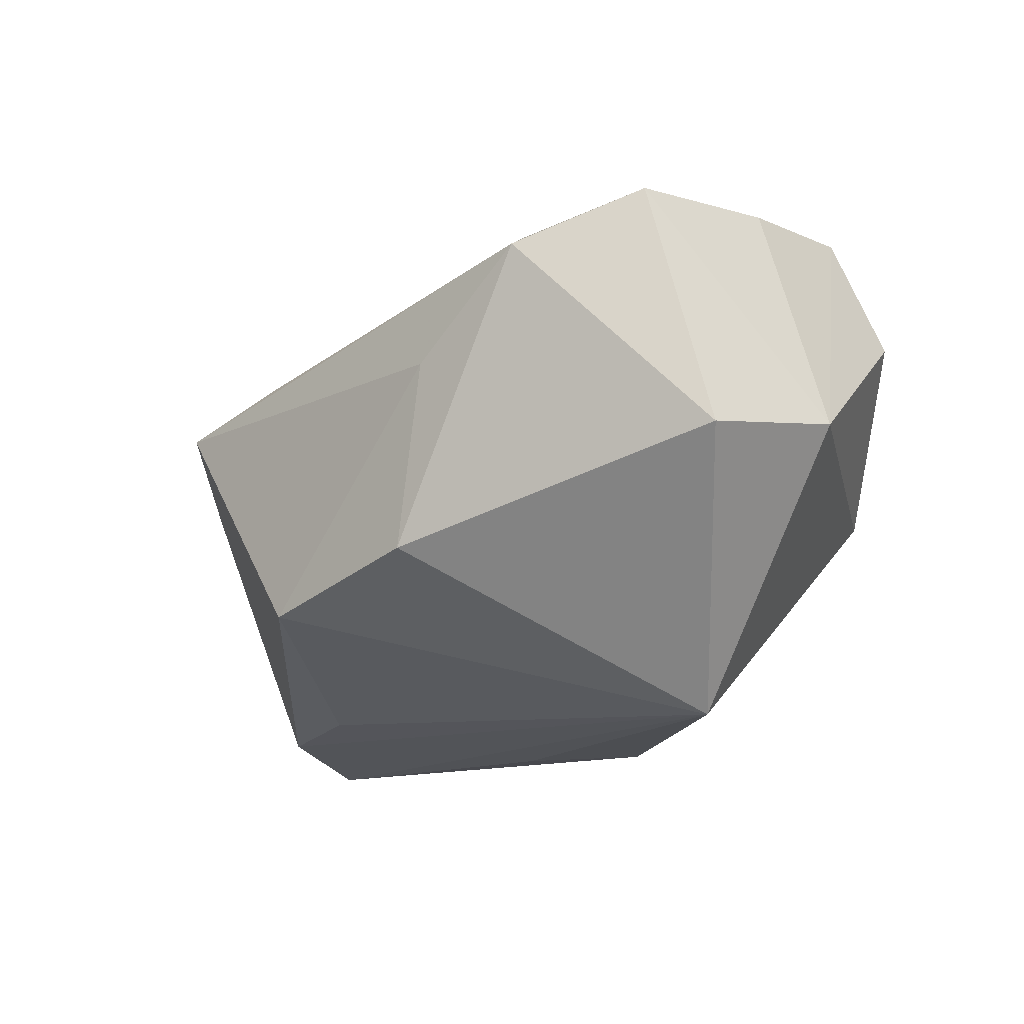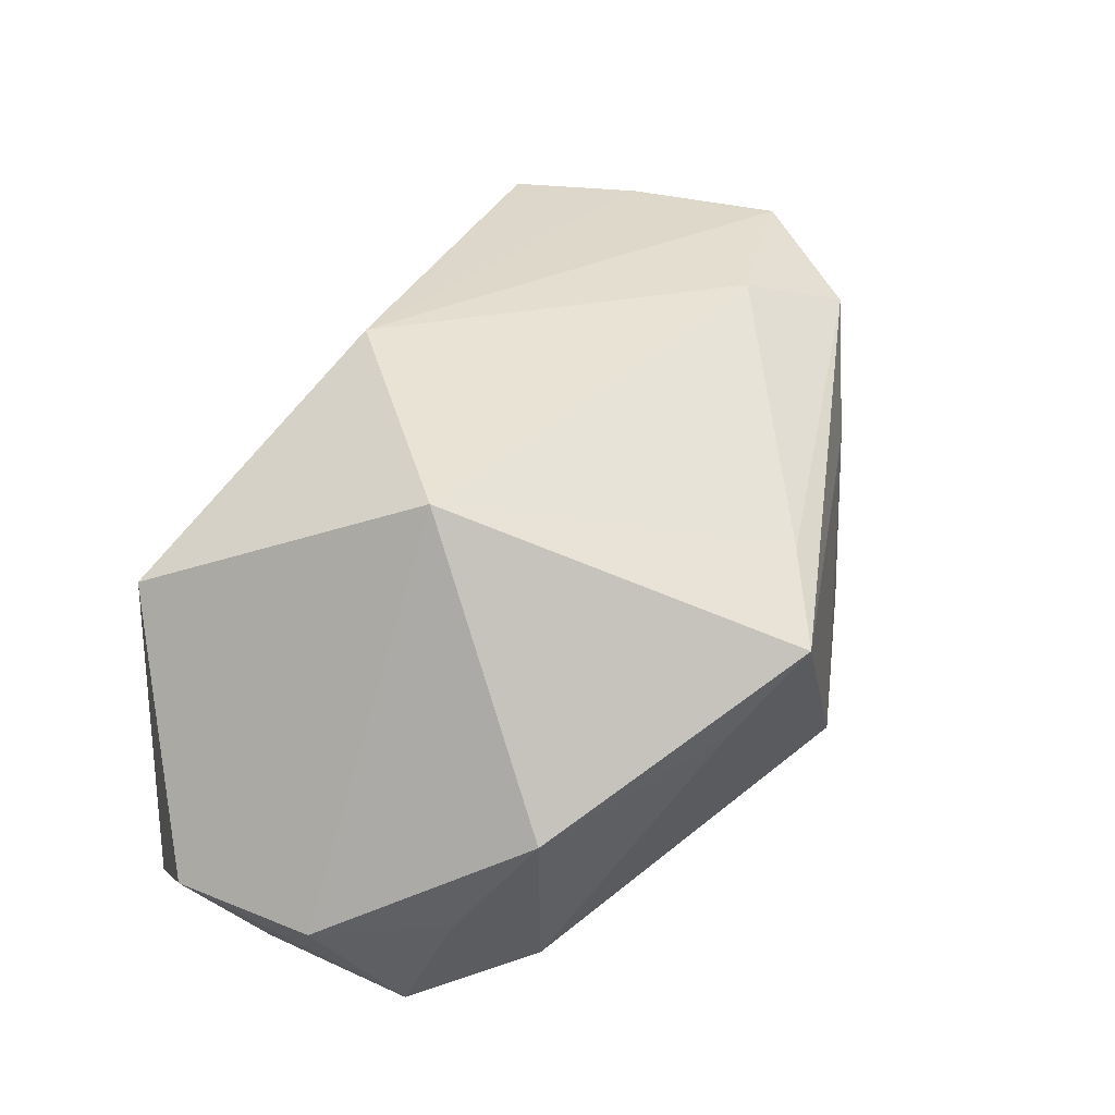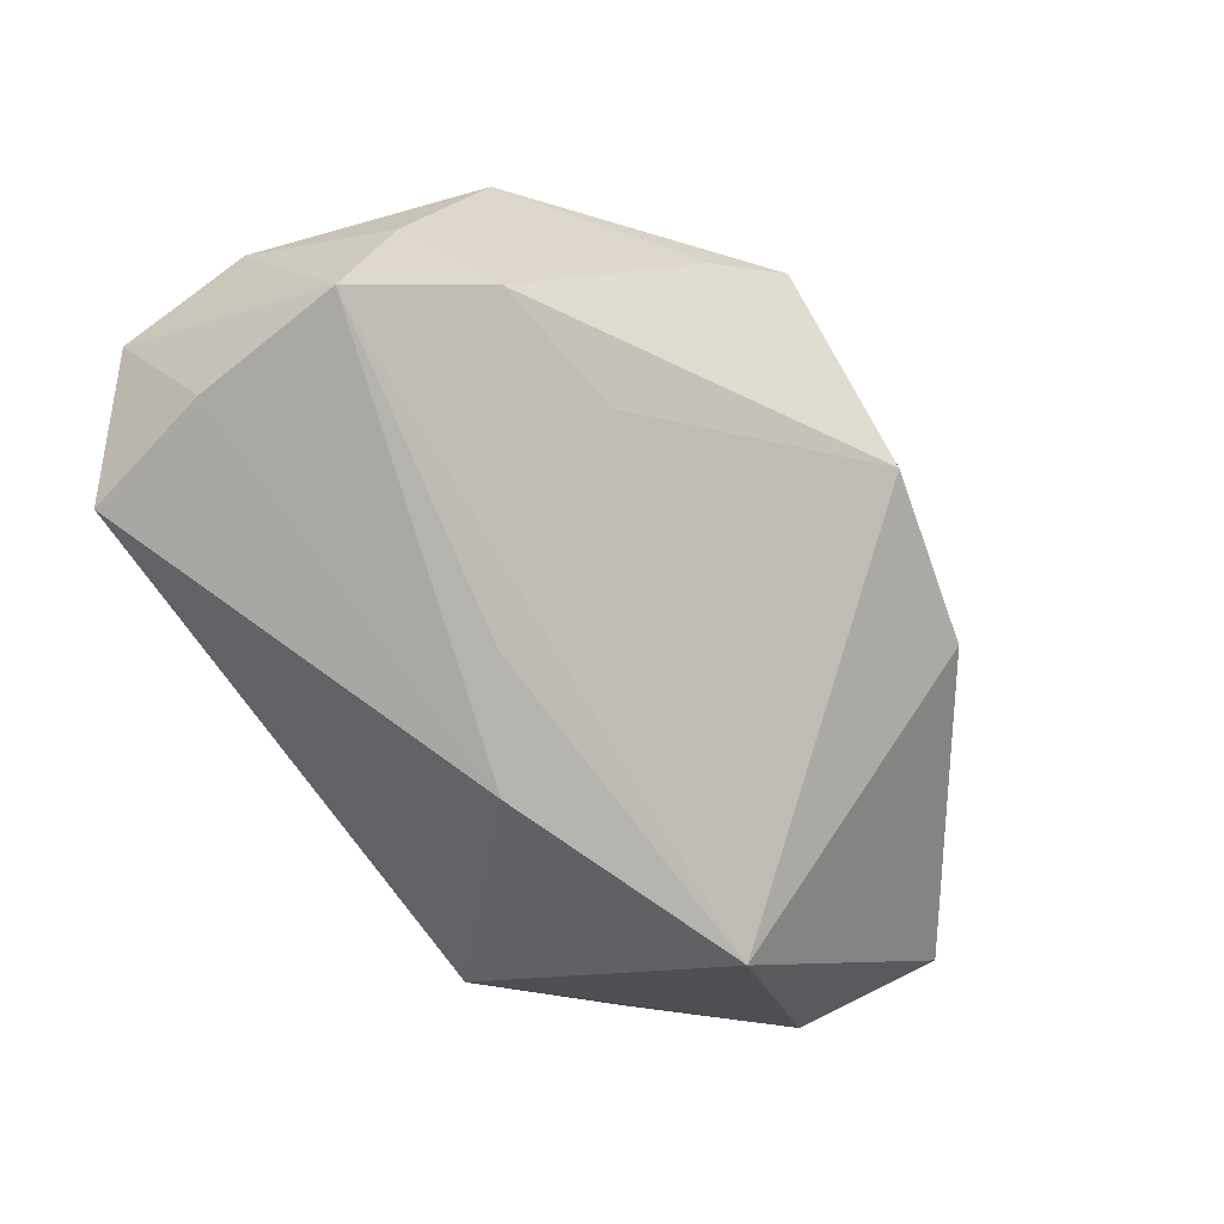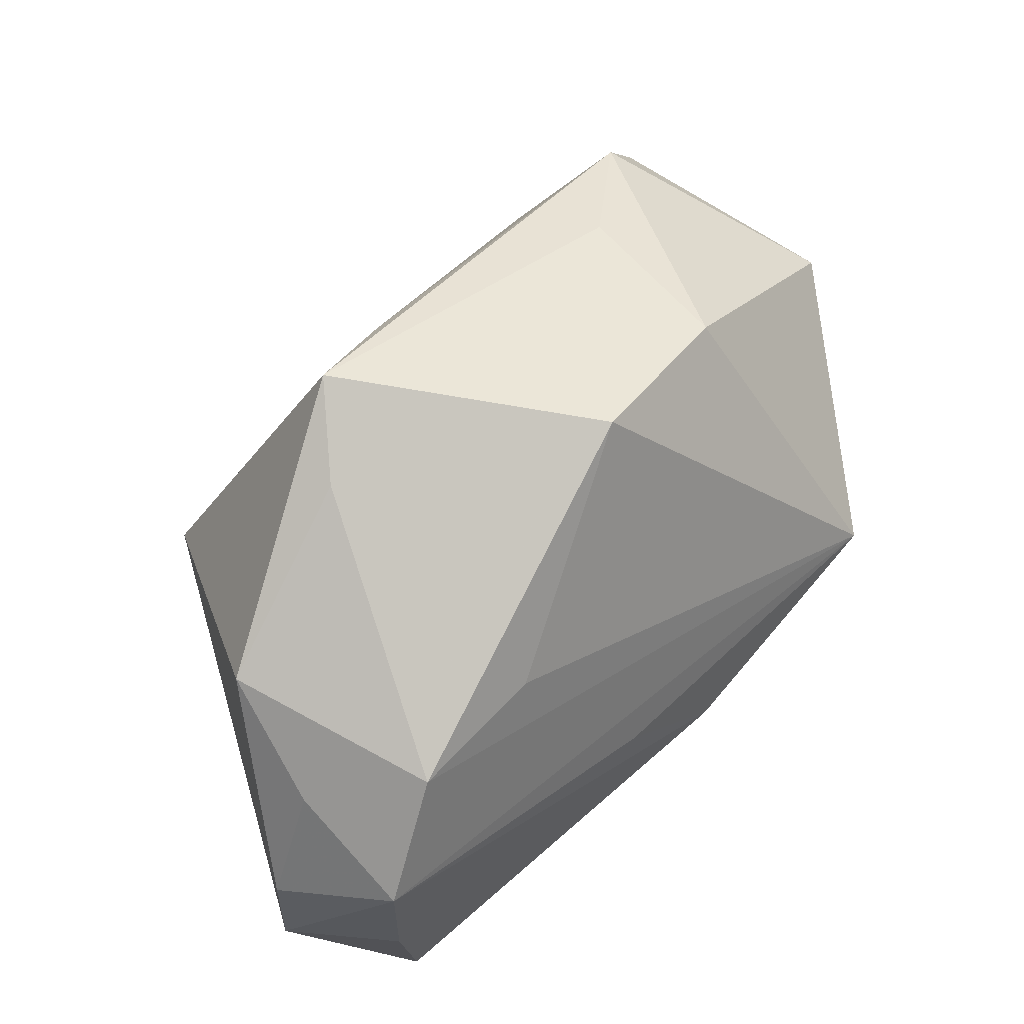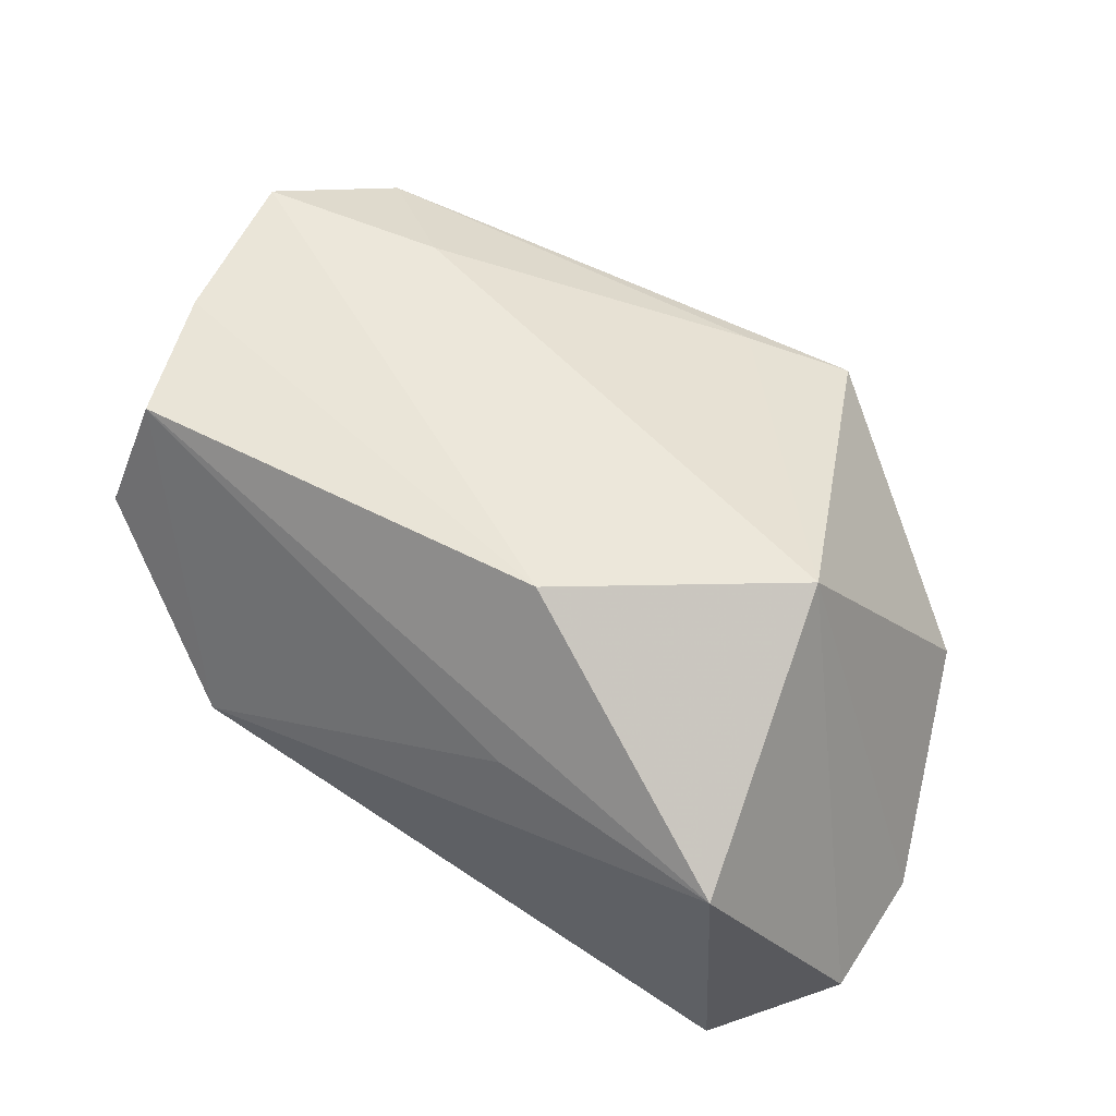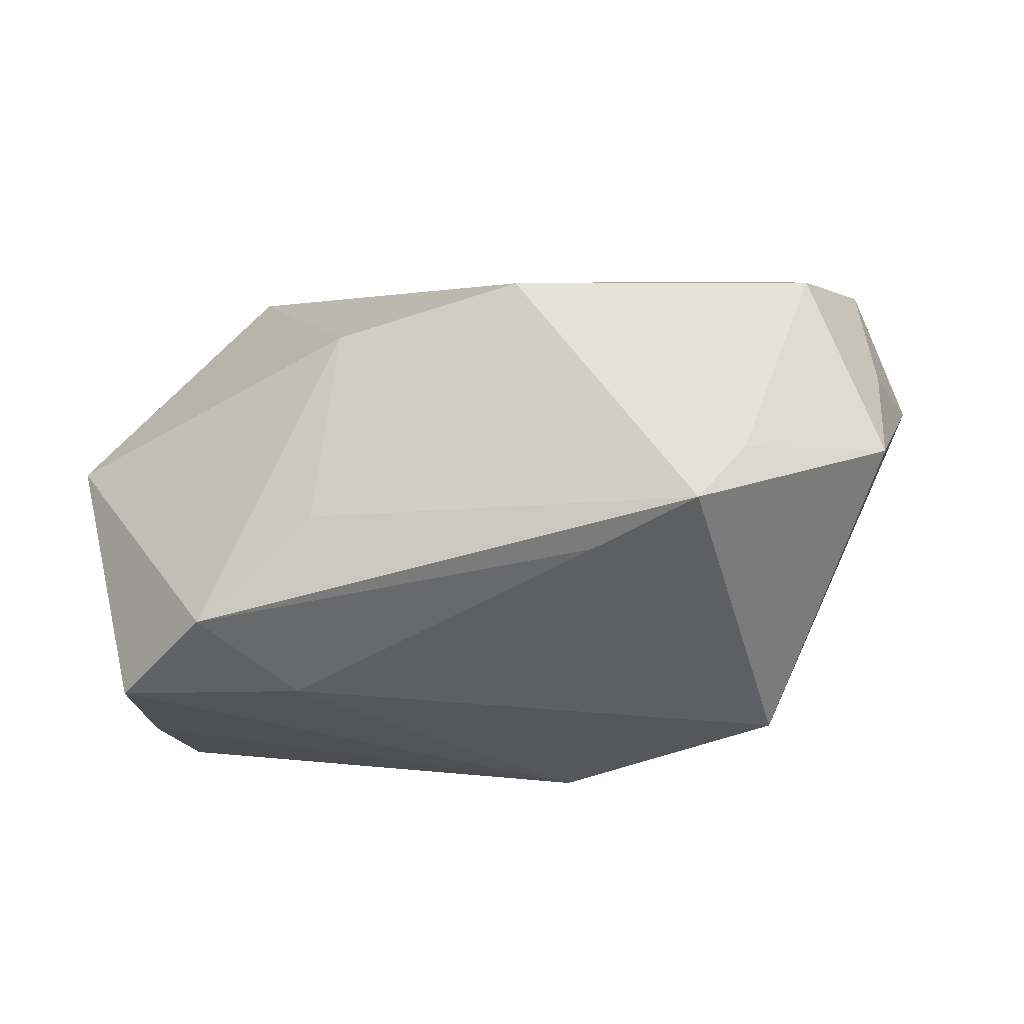
<metadata>
{"format":"obj","ext":"obj","renderer":"f3d","projection":"perspective","resolution":1024,"background":"white","views":[{"elev":-12.4,"azim":-125.3,"up":"+Z"},{"elev":33.4,"azim":108.4,"up":"+Z"},{"elev":-79.8,"azim":121.4,"up":"+Z"},{"elev":53.1,"azim":139.0,"up":"+Y"},{"elev":60.3,"azim":28.3,"up":"+Z"},{"elev":73.3,"azim":1.1,"up":"+Y"}]}
</metadata>
<code>
v -0.02676 0.009968 0.01633
v 0.01176 0.02258 0.005285
v 0.02242 -0.0187 -0.01502
v 0.005041 0.01986 0.008155
v 0.004352 -0.009642 0.01866
v -0.01361 0.01883 0.006004
v 0.03019 -0.00432 -0.01008
v 0.0153 0.01849 0.0003967
v 0.01873 0.0002682 0.01579
v -0.003588 -0.007377 -0.01794
v 0.02624 0.00959 -0.002427
v -0.02595 -0.01245 0.009294
v -0.000319 0.02182 -0.009681
v -0.02428 -0.009162 0.01688
v -0.01474 0.01116 0.01617
v 0.02476 -0.009839 -0.01642
v 0.02109 0.007911 -0.016
v 0.02122 -0.0187 0.007727
v 0.02952 -0.01346 -0.008891
v -0.01215 0.01958 -0.00641
v 0.003842 -0.002947 -0.01793
v -0.03078 -0.00214 0.00131
v 0.02593 0.0002084 -0.01794
v -0.02616 -0.000543 0.01672
v -0.01596 -0.0187 -0.001259
v -0.01967 -0.0006144 -0.0168
v 0.01058 -0.01694 -0.0129
v -0.02106 0.01663 0.01279
v -0.03096 0.00793 -7.29e-06
v 0.005588 -0.01681 0.008434
v 0.02685 0.004089 -0.009867
v 0.01194 0.00951 -0.01523
f 28 29 1
f 23 21 26
f 26 21 10
f 21 23 10
f 1 29 22
f 22 29 26
f 29 28 20
f 20 13 26
f 26 29 20
f 6 2 13
f 6 28 2
f 13 20 6
f 6 20 28
f 15 28 1
f 13 2 17
f 17 23 26
f 3 10 16
f 16 10 23
f 5 18 9
f 14 18 5
f 9 15 5
f 5 15 1
f 1 22 24
f 24 22 14
f 24 5 1
f 14 5 24
f 2 28 4
f 28 15 4
f 9 2 4
f 4 15 9
f 11 2 9
f 26 13 32
f 32 17 26
f 13 17 32
f 30 18 14
f 14 22 12
f 8 17 2
f 2 11 8
f 8 11 17
f 19 18 3
f 3 16 19
f 9 18 19
f 19 16 23
f 3 18 25
f 18 30 25
f 25 30 14
f 14 12 25
f 26 10 25
f 25 12 22
f 25 22 26
f 7 19 23
f 7 11 9
f 9 19 7
f 27 10 3
f 3 25 27
f 27 25 10
f 31 7 23
f 11 7 31
f 23 17 31
f 17 11 31

</code>
